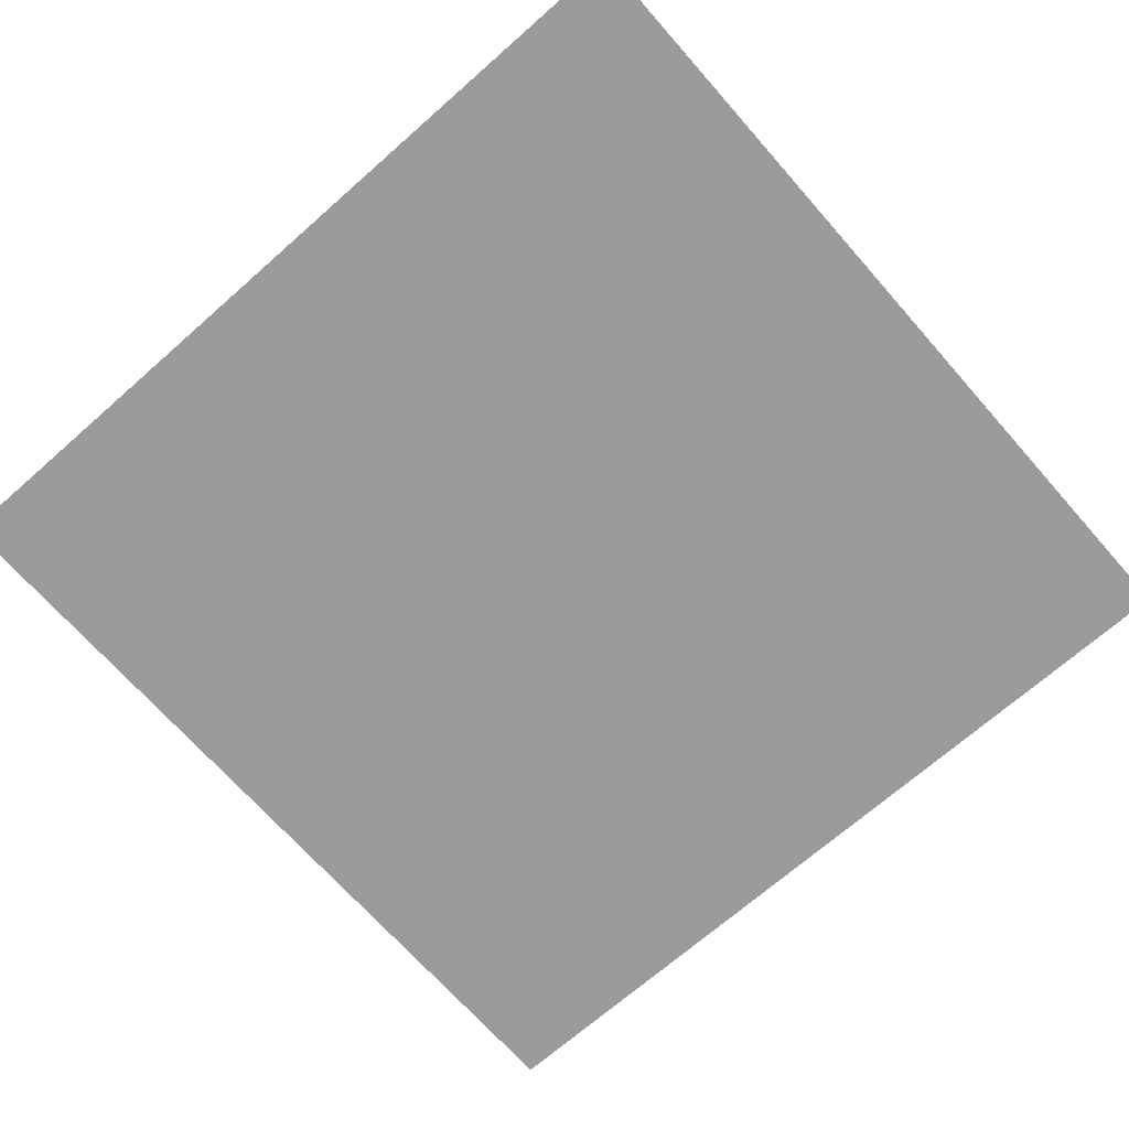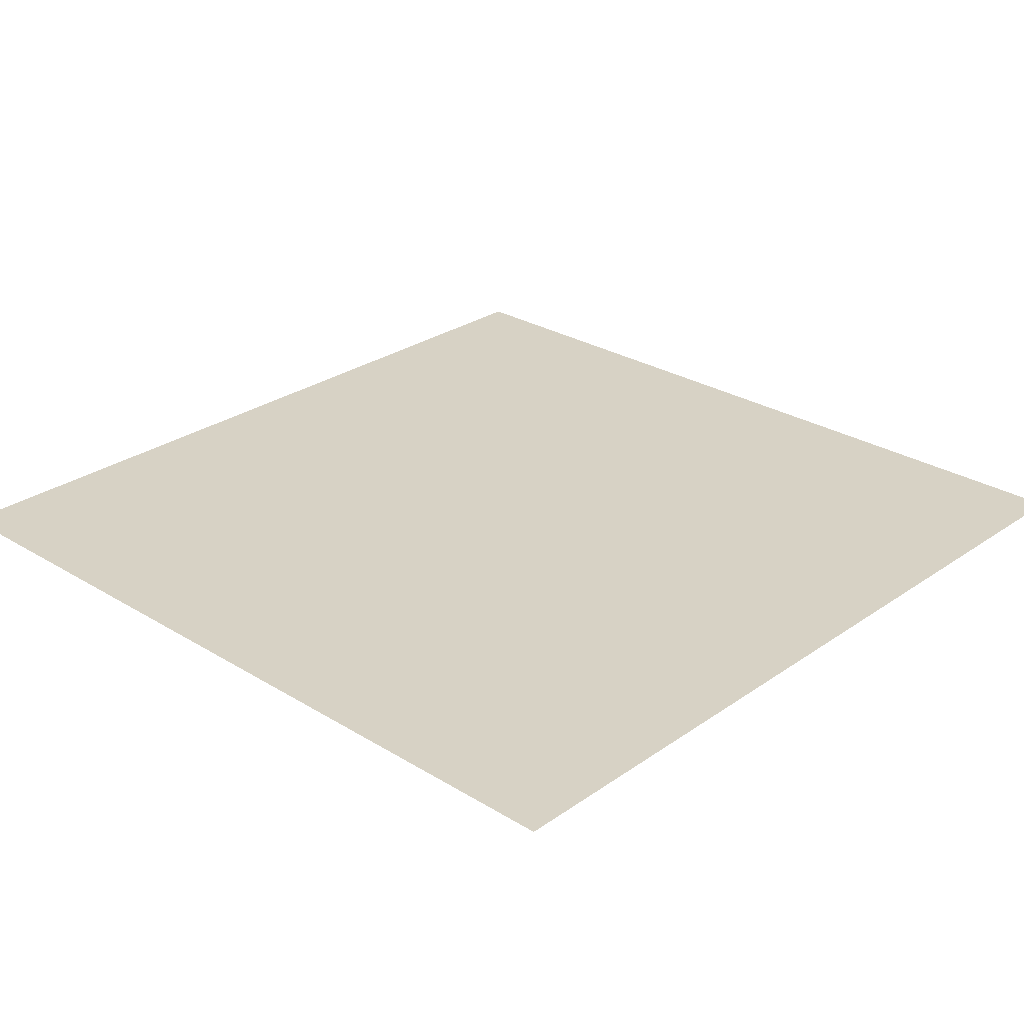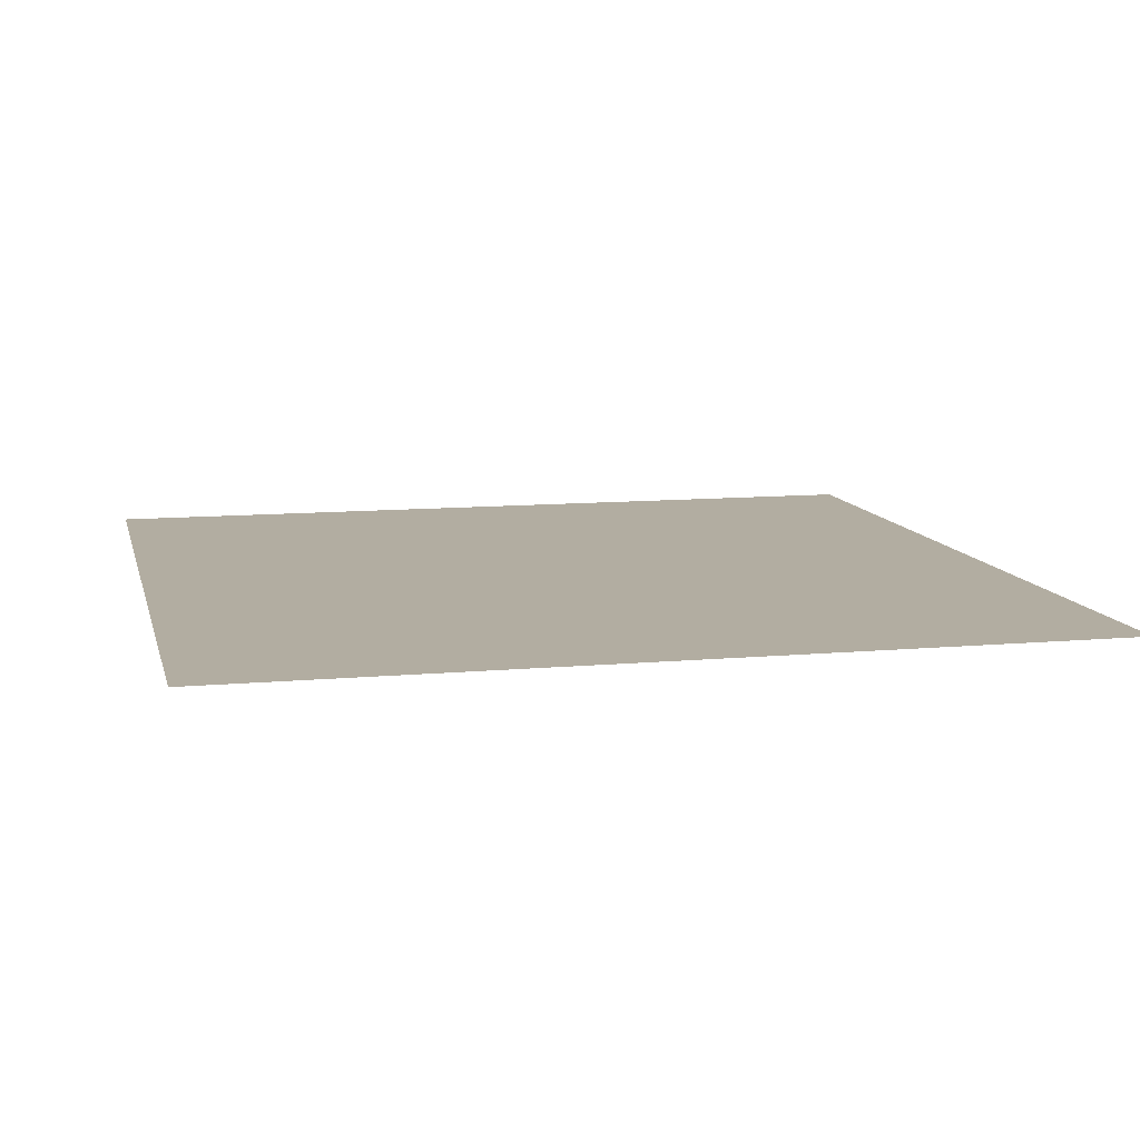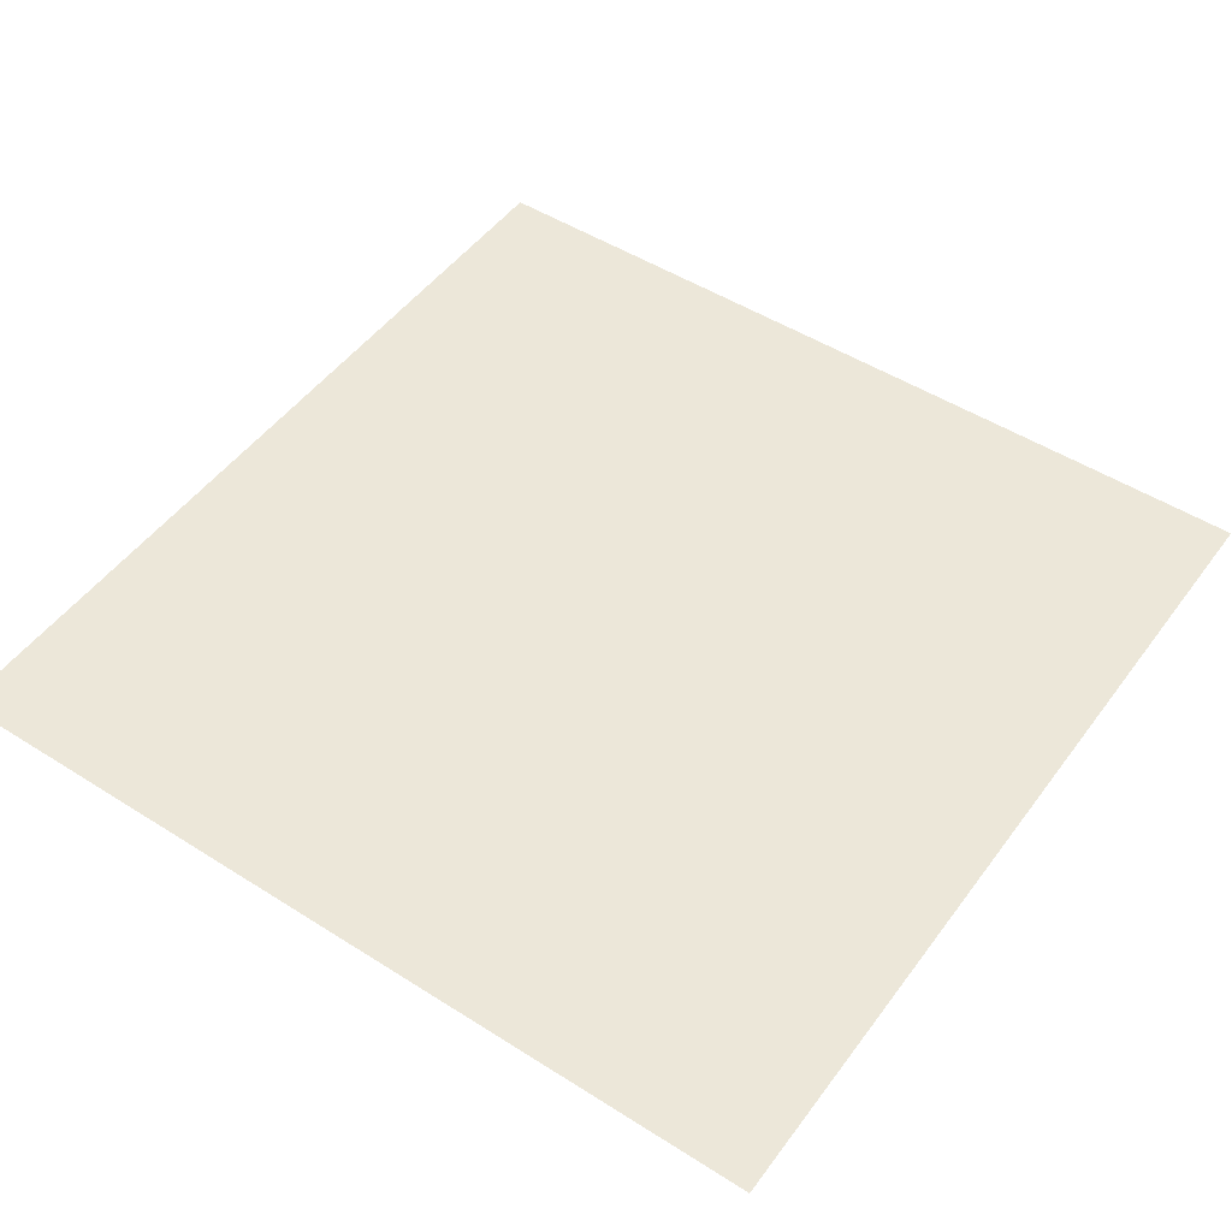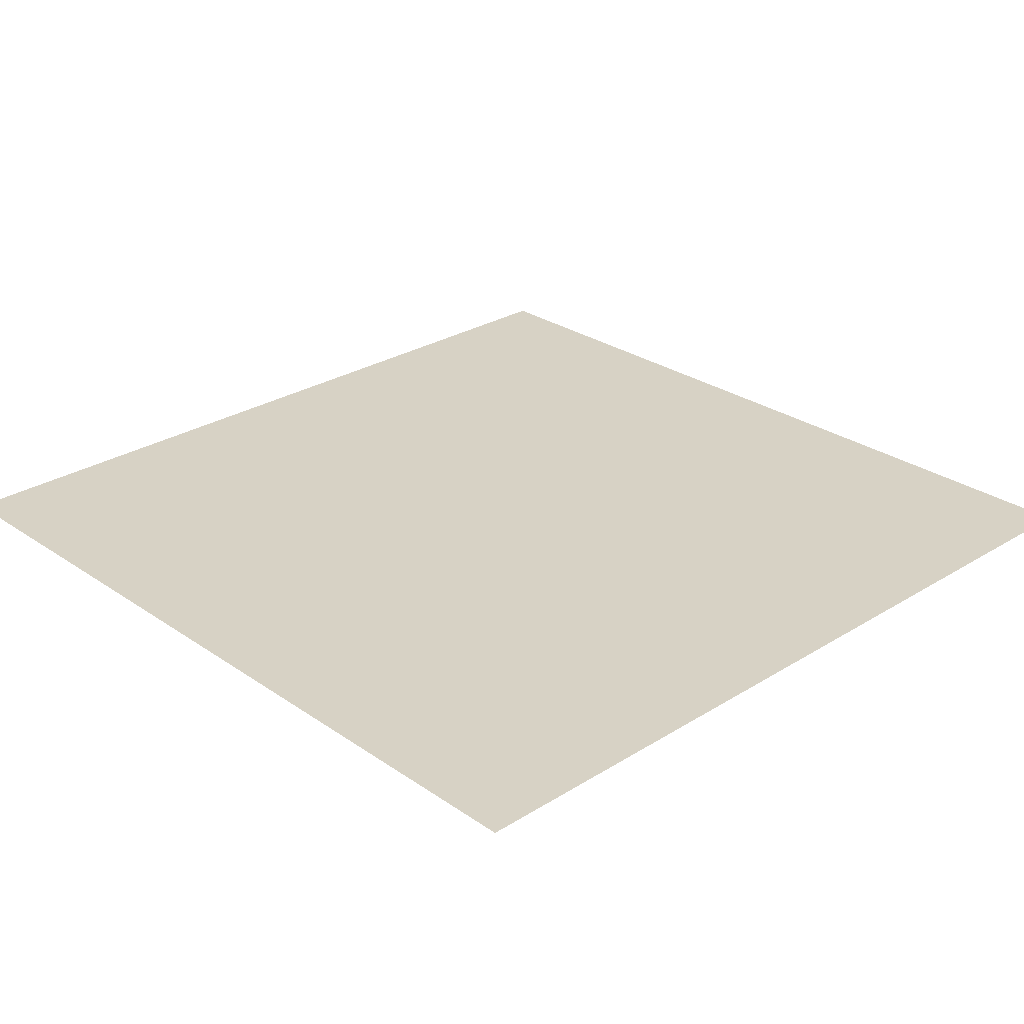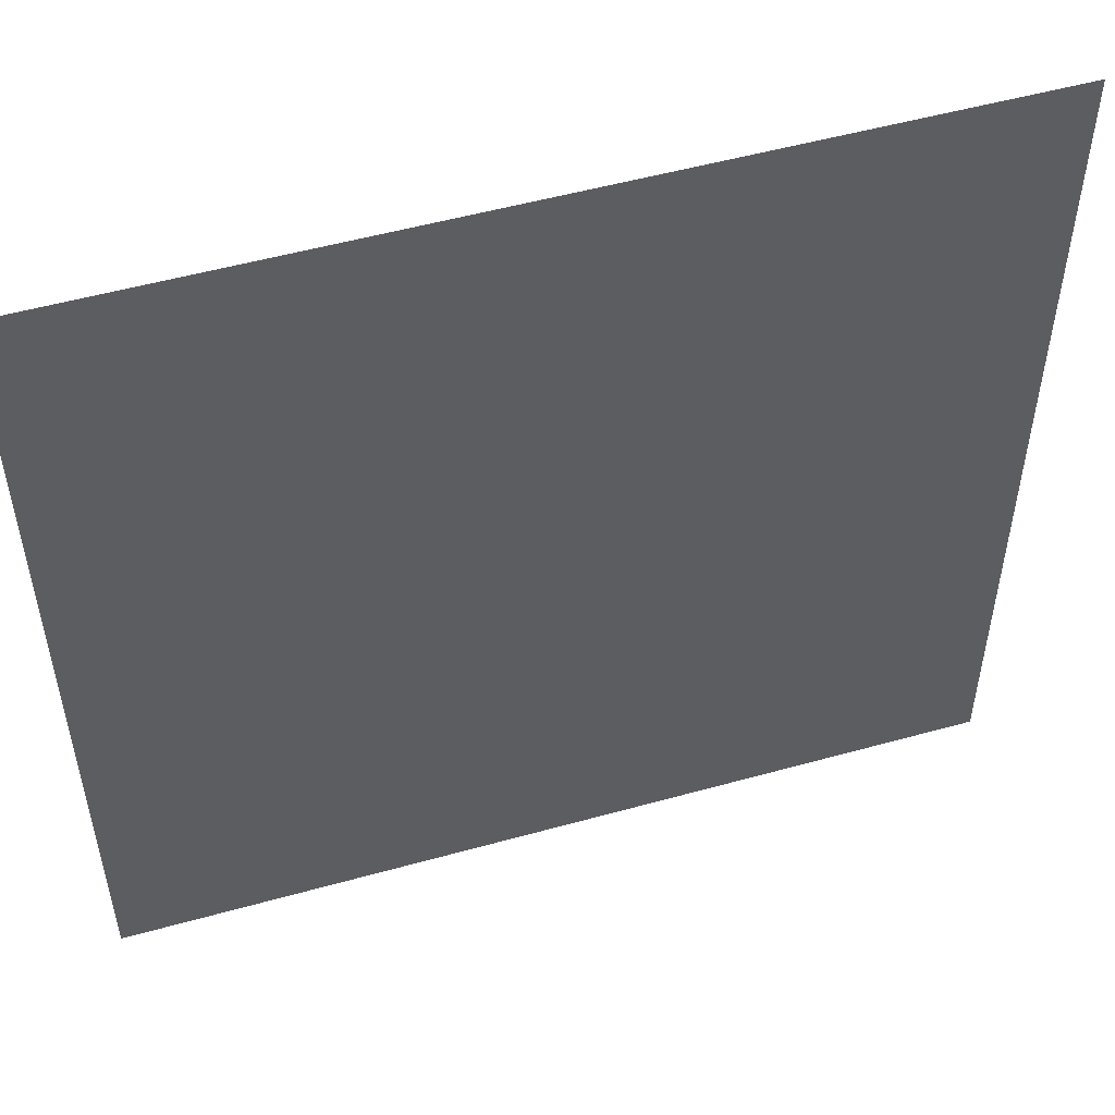
<metadata>
{"format":"obj","ext":"obj","renderer":"f3d","projection":"perspective","resolution":1024,"background":"white","views":[{"elev":-69.6,"azim":131.4,"up":"+Z"},{"elev":27.5,"azim":-46.8,"up":"+Z"},{"elev":10.5,"azim":-13.0,"up":"+Z"},{"elev":49.6,"azim":125.0,"up":"+Z"},{"elev":27.6,"azim":136.4,"up":"+Z"},{"elev":52.5,"azim":-16.7,"up":"+Y"}]}
</metadata>
<code>
v -13 -25 0
v -14 -25 0
v -14 -24 0
v -13 -24 0
g level2_mesh_0003
f 1 2 3 4

</code>
